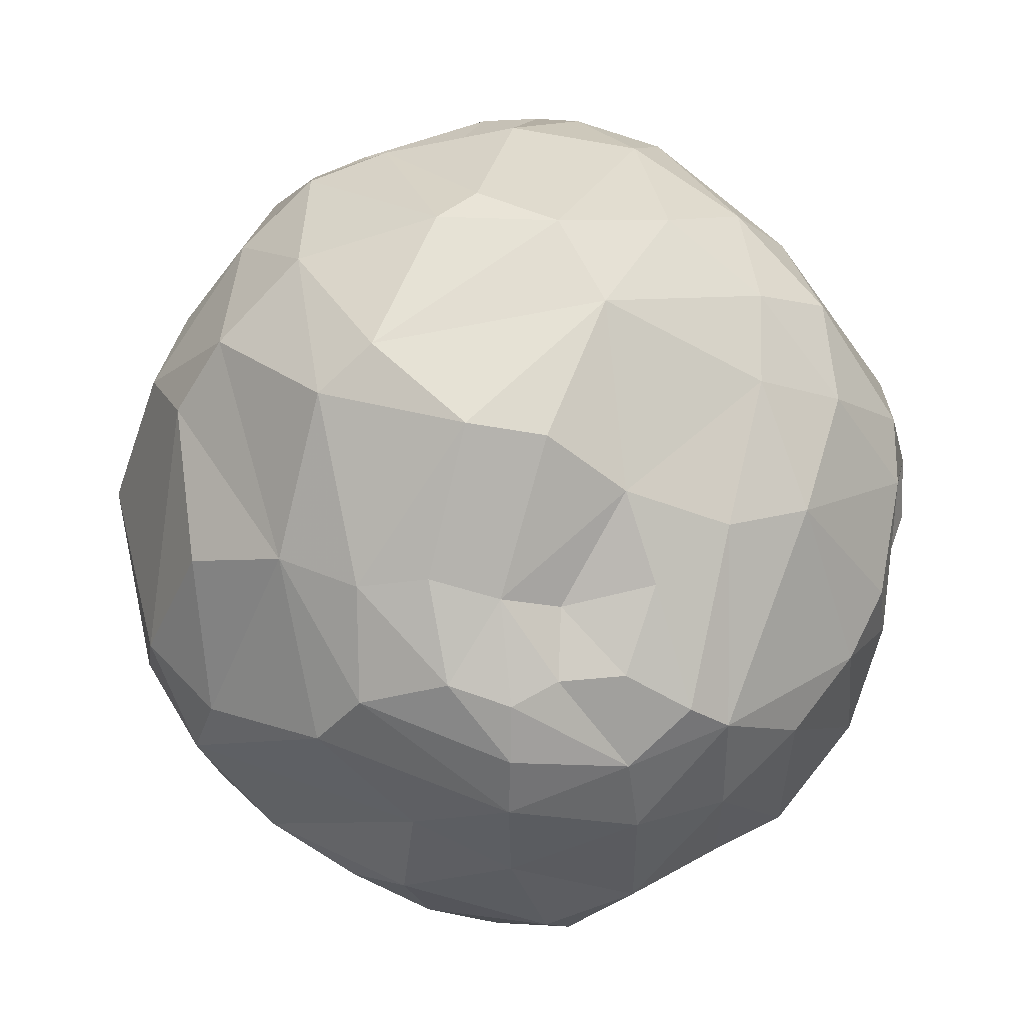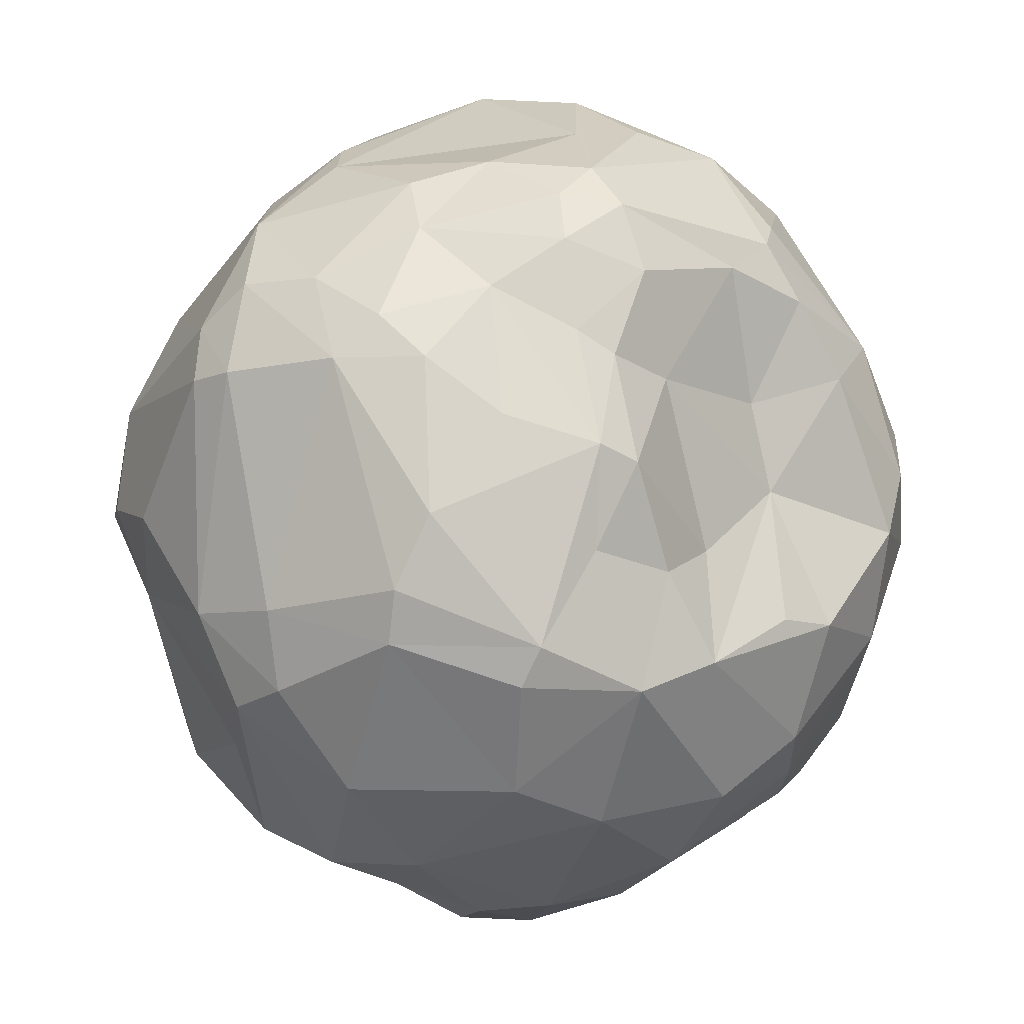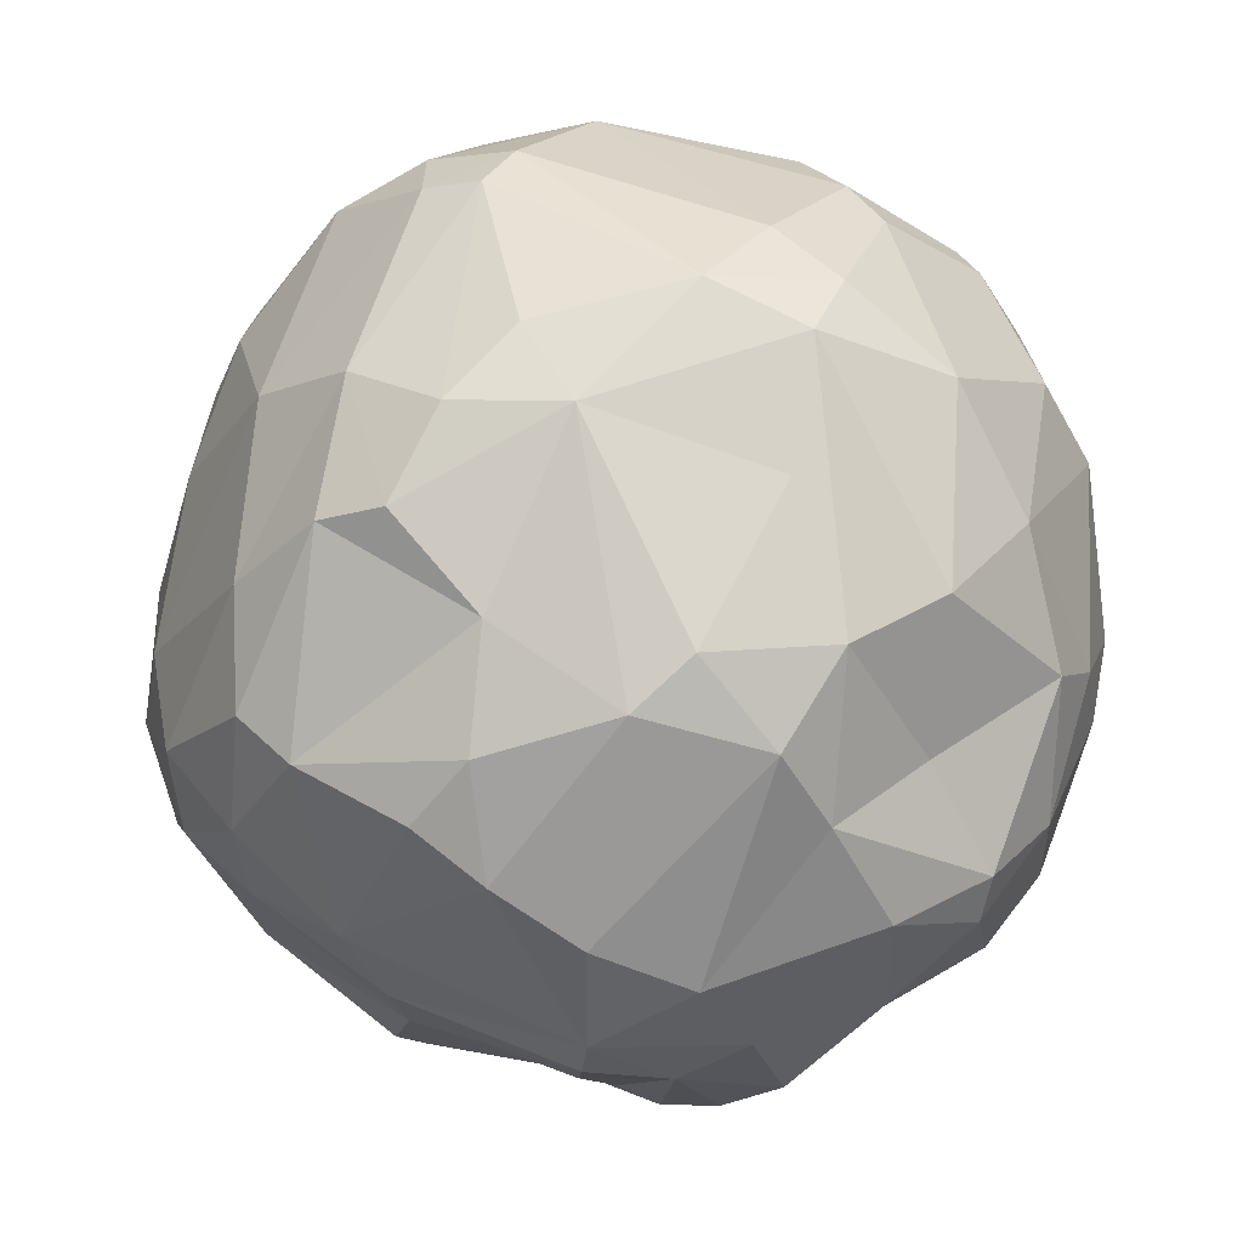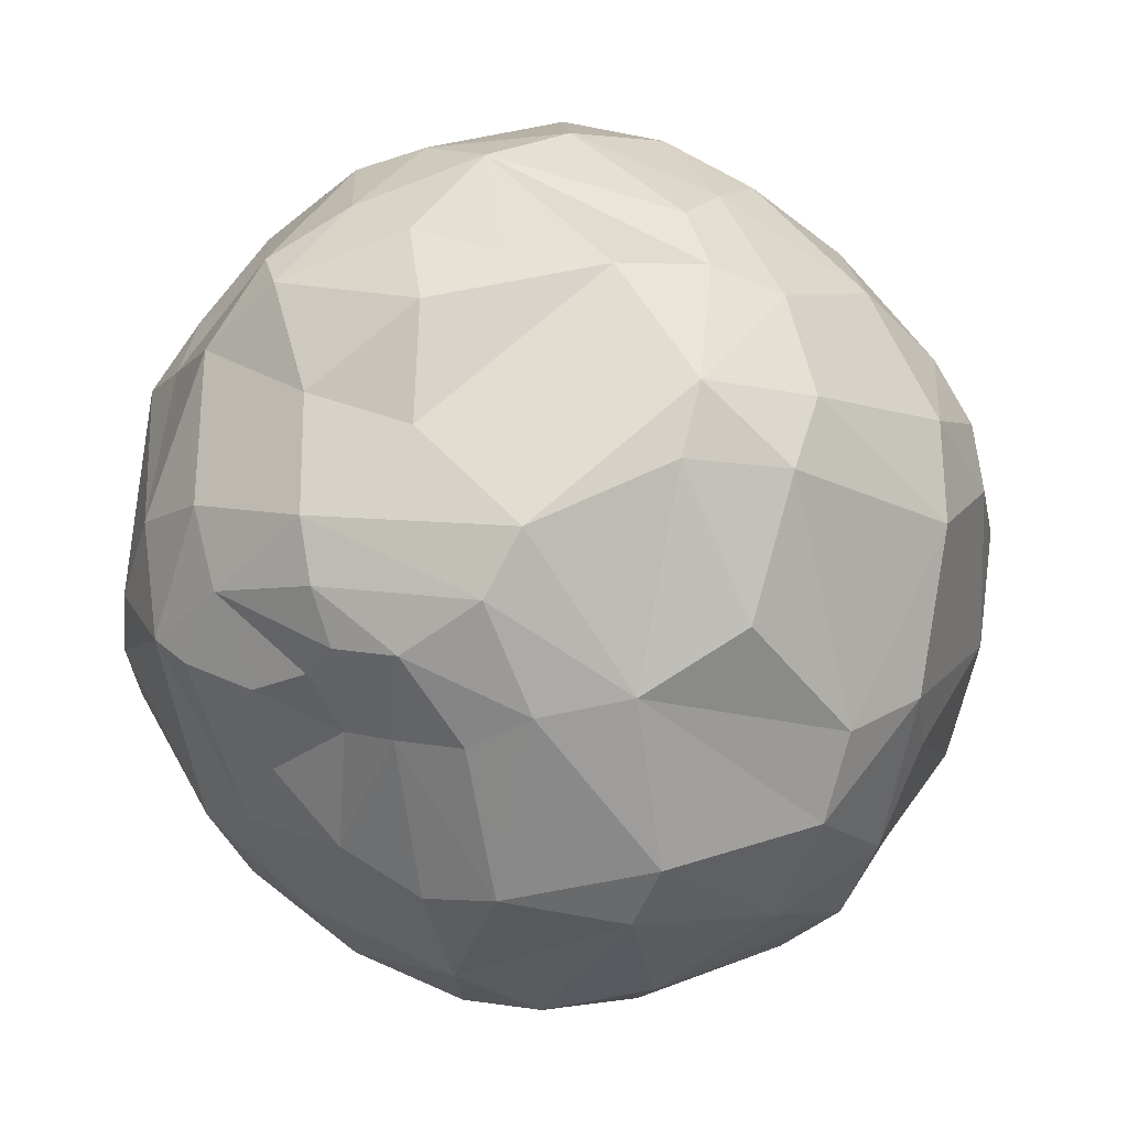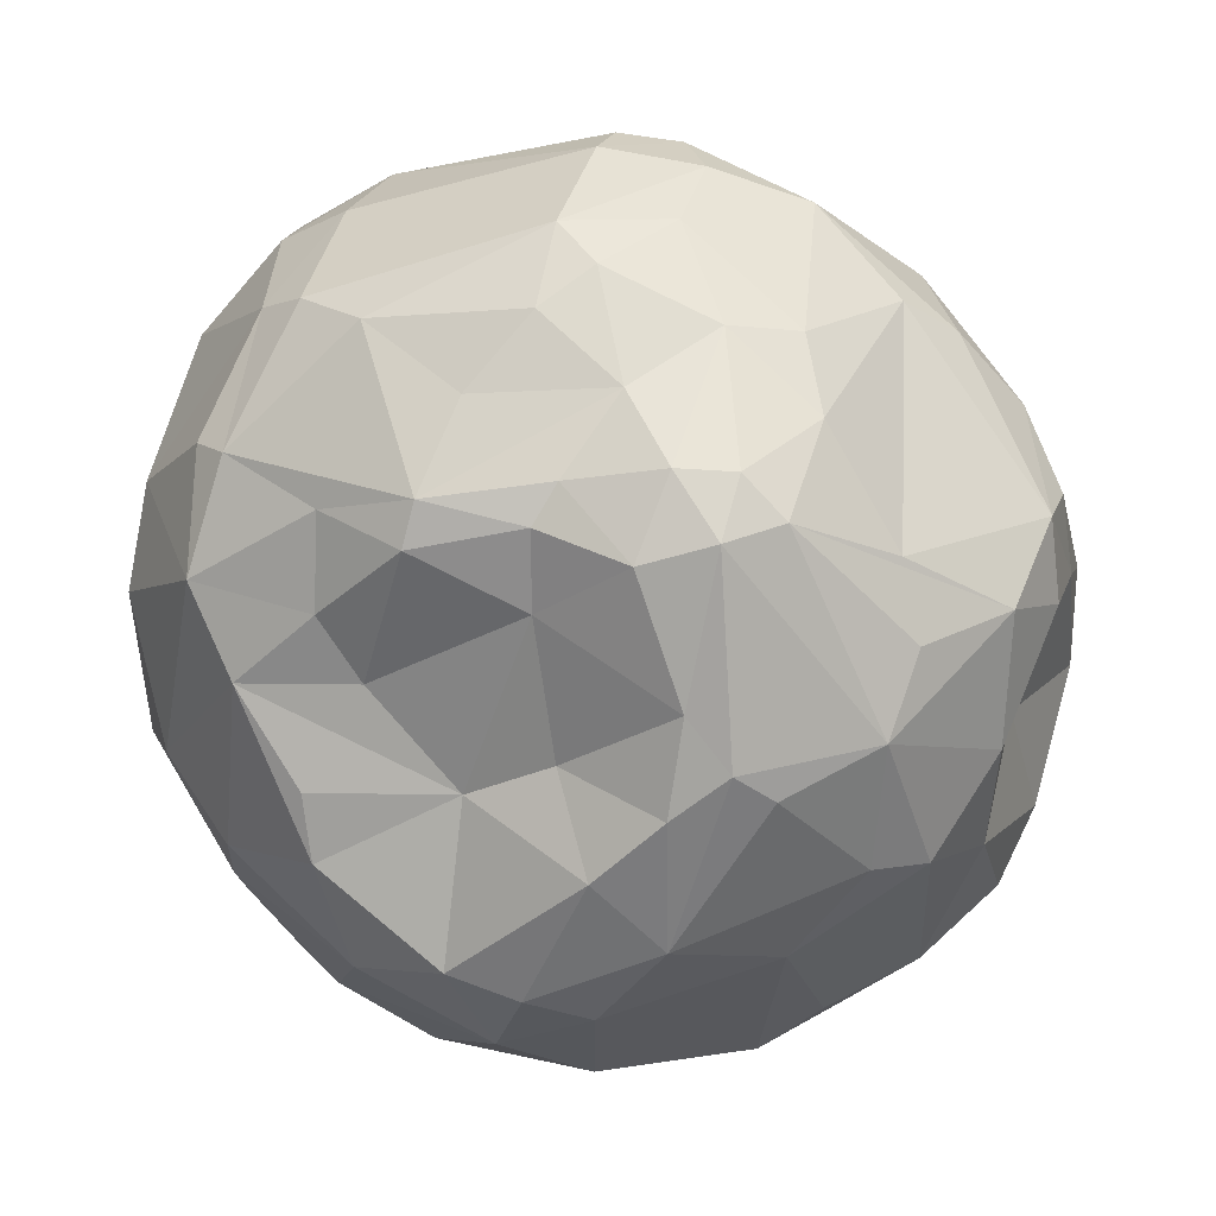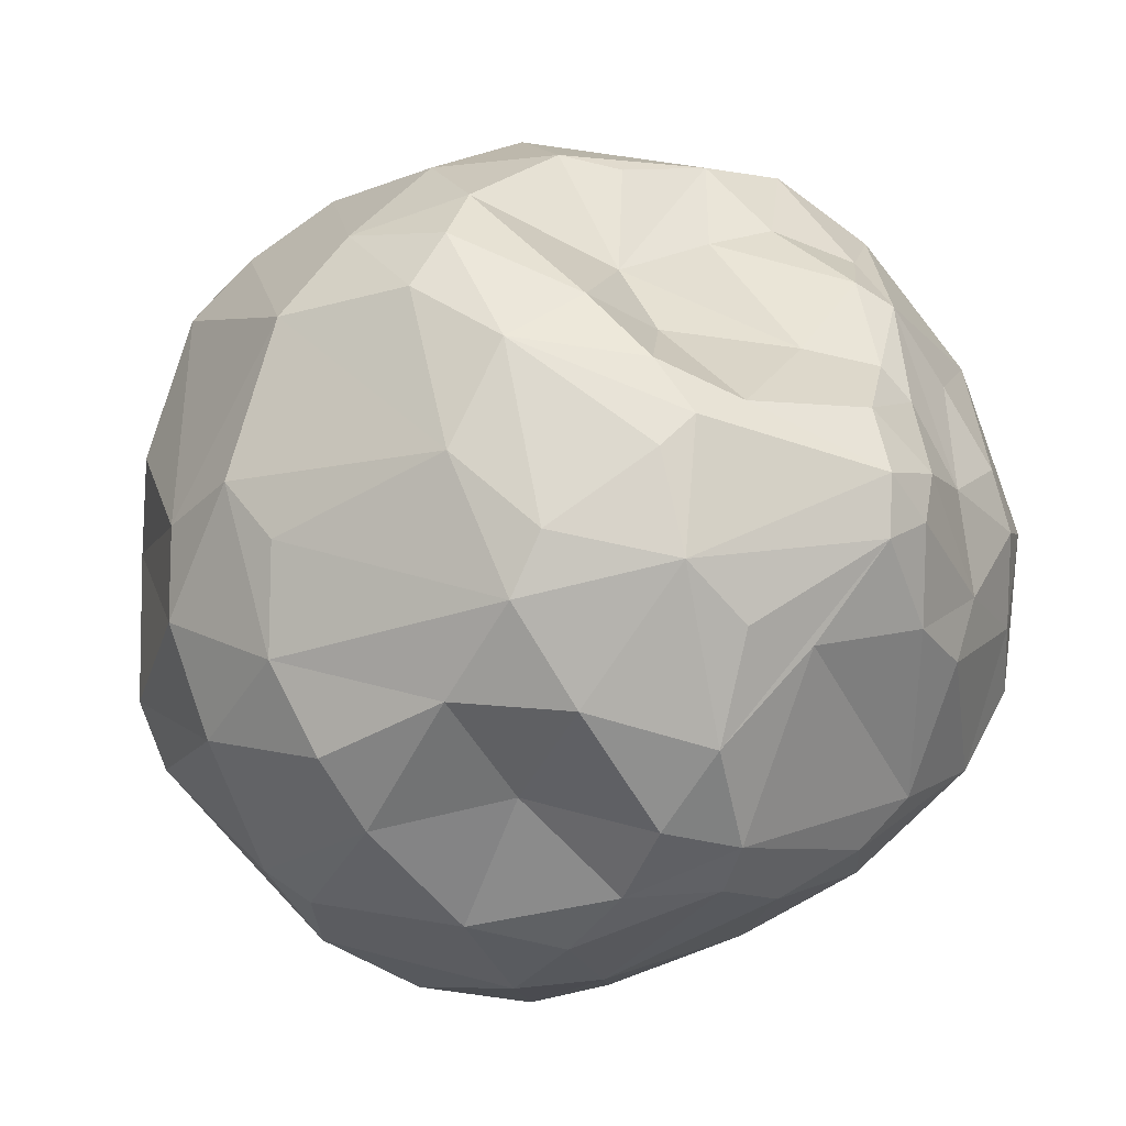
<metadata>
{"format":"obj","ext":"obj","renderer":"f3d","projection":"perspective","resolution":1024,"background":"white","views":[{"elev":-69.8,"azim":160.7,"up":"+Y"},{"elev":60.4,"azim":-19.9,"up":"+Y"},{"elev":-10.1,"azim":-82.1,"up":"+Y"},{"elev":16.3,"azim":26.1,"up":"+Z"},{"elev":67.8,"azim":77.5,"up":"+Y"},{"elev":-23.3,"azim":122.0,"up":"+Z"}]}
</metadata>
<code>
o Sphere
v -0.07541 0.859 -0.3642
v -0.02857 -0.3916 -0.8567
v -0.04333 -0.8345 -0.1132
v -0.1805 0.6895 -0.5851
v 0.158 0.4463 -0.8283
v 0.05806 -0.09605 -0.9211
v -0.01403 0.9083 -0.02351
v -0.1017 0.8928 -0.2233
v 0.1794 0.1089 -0.8989
v 0.2008 -0.4767 -0.7974
v 0.2307 0.5305 -0.7748
v 0.2561 0.2795 -0.8408
v 0.06378 -0.6002 -0.6982
v 0.1042 -0.8015 -0.4441
v 0.09968 0.8681 -0.3544
v 0.3369 0.7509 -0.4447
v 0.3636 0.4279 -0.7648
v 0.3237 -0.04122 -0.865
v 0.3738 -0.3805 -0.775
v 0.416 0.5878 -0.6462
v 0.4643 0.174 -0.6776
v 0.4419 -0.4487 -0.7142
v 0.5765 -0.09919 -0.7303
v 0.4942 -0.6763 -0.4737
v 0.4862 0.6921 -0.4438
v 0.6077 0.3987 -0.5923
v 0.709 0.1678 -0.5594
v 0.7138 -0.1181 -0.6191
v 0.1961 0.9301 -0.1801
v 0.2924 0.8975 -0.2426
v 0.6883 -0.4092 -0.5198
v 0.2696 -0.8076 -0.417
v 0.6333 0.6446 -0.3506
v 0.7754 0.3542 -0.4186
v 0.8111 -0.1696 -0.4392
v 0.5663 -0.6967 -0.3424
v 0.7925 -0.438 -0.2981
v 0.6899 0.6262 -0.1396
v 0.787 0.43 -0.2976
v 0.8687 0.2732 -0.132
v 0.8796 -0.1219 -0.2247
v 0.314 0.9178 -0.1177
v 0.6453 0.6795 -0.06855
v 0.5331 -0.744 0.0137
v 0.3685 -0.8438 -0.02003
v 0.2371 -0.8665 -0.09308
v 0.8462 0.3826 0.08663
v 0.9065 -0.2214 -0.09009
v 0.8332 -0.4111 -0.1113
v 0.0837 -0.8664 -0.1002
v 0.1656 0.9348 -0.06593
v 0.5345 0.7266 -0.007606
v 0.6786 0.608 0.05397
v 0.8883 0.1929 0.2286
v 0.9101 -0.1059 0.2363
v 0.8396 0.2421 0.3545
v 0.7019 -0.6024 0.1365
v 0.1309 -0.9275 0.09194
v 0.3075 0.8799 0.03218
v 0.5045 0.5203 0.2144
v 0.7228 0.4881 0.2036
v 0.8464 0.01329 0.4122
v 0.7551 0.2382 0.4827
v 0.7193 -0.335 0.5216
v 0.7302 -0.4743 0.4126
v 0.5619 -0.6184 0.4474
v 0.2943 0.7255 0.209
v 0.4877 0.4214 0.3847
v 0.6607 0.07901 0.6433
v 0.6003 -0.2159 0.6854
v 0.5649 -0.5388 0.581
v 0.285 -0.8827 0.2085
v 0.2754 0.5129 0.5193
v 0.4076 0.3845 0.6698
v 0.5176 0.2973 0.6771
v 0.3385 -0.8255 0.3413
v 0.1834 0.8448 0.1851
v 0.3884 0.124 0.8317
v 0.4804 -0.3023 0.749
v 0.1228 0.8798 0.1224
v 0.1503 0.7821 0.4086
v 0.1599 0.5998 0.5799
v 0.2047 0.4699 0.7513
v 0.3871 -0.04732 0.8386
v 0.3769 -0.1918 0.8262
v 0.337 -0.4348 0.7635
v 0.1819 0.1376 0.9132
v 0.1312 -0.5128 0.7846
v 0.06017 -0.05637 0.9462
v 0.07807 -0.762 0.4906
v 0.01076 0.7163 0.5393
v 0.01955 0.5466 0.7948
v -0.04424 -0.23 0.9179
v -0.05932 -0.5174 0.8119
v 0.03128 -0.6446 0.7055
v -0.04547 -0.9408 0.2081
v 0.08167 0.8328 0.3695
v -0.1085 0.2545 0.9225
v -0.2163 -0.1615 0.9132
v -0.2308 -0.4431 0.8325
v -0.161 0.663 0.684
v -0.2193 0.6027 0.7283
v -0.2743 0.3715 0.8442
v -0.4877 0.06505 0.81
v -0.3665 -0.1915 0.8612
v -0.3043 -0.6233 0.7048
v -0.1592 -0.7598 0.5288
v -0.08607 0.8598 0.2509
v -0.369 -0.5484 0.7323
v -0.08491 -0.9084 0.3317
v -0.4453 0.6421 0.5629
v -0.5932 0.3063 0.6925
v -0.6489 -0.0876 0.6775
v -0.505 -0.3563 0.629
v -0.006237 -0.9374 0.08997
v -0.4054 0.7253 0.4909
v -0.6293 -0.4871 0.4662
v -0.4572 -0.6411 0.5591
v -0.6756 0.4681 0.502
v -0.7628 -0.1918 0.5059
v -0.3631 -0.8415 0.3017
v -0.1986 0.9078 0.09443
v -0.2943 0.8133 0.3946
v -0.649 0.5793 0.3718
v -0.761 0.3582 0.4549
v -0.7765 0.09842 0.4152
v -0.7673 -0.3781 0.3906
v -0.8552 -0.2158 0.26
v -0.5359 -0.7593 0.2262
v -0.7793 0.4557 0.2647
v -0.8595 0.22 0.05573
v -0.2873 -0.8987 0.1536
v -0.3733 0.8844 0.01943
v -0.8529 -0.3185 0.145
v -0.638 -0.6956 0.04338
v -0.8228 0.3753 -0.04679
v -0.8161 -0.3838 -0.1306
v -0.5757 0.7641 -0.09819
v -0.6408 0.6894 -0.149
v -0.8672 0.2287 -0.1741
v -0.4609 -0.8494 0.01785
v -0.08347 -0.9037 0.01851
v -0.8709 0.04527 -0.2675
v -0.8367 -0.1446 -0.1055
v -0.751 -0.4884 -0.2464
v -0.7161 -0.5913 -0.1163
v -0.5895 0.6947 -0.2689
v -0.7728 0.3102 -0.362
v -0.8162 0.03504 -0.4038
v -0.366 -0.8879 -0.005952
v -0.2114 -0.894 -0.03556
v -0.2565 0.9164 -0.02921
v -0.718 -0.3725 -0.463
v -0.3431 0.8583 -0.2001
v -0.4785 0.7865 -0.2831
v -0.6778 -0.2793 -0.5716
v -0.5977 0.3158 -0.5633
v -0.6751 -0.04471 -0.5812
v -0.5015 -0.4608 -0.6223
v -0.4865 -0.6523 -0.4221
v -0.324 -0.7474 -0.3683
v -0.3968 0.7215 -0.4702
v -0.4258 -0.3041 -0.7686
v -0.2125 -0.8257 -0.2202
v -0.319 0.4987 -0.6752
v -0.3118 -0.5577 -0.6309
v -0.2955 0.2406 -0.7747
v -0.3307 -0.106 -0.8242
v -0.01132 0.07418 -0.9107
v -0.1939 -0.2166 -0.8773
v -0.2652 -0.4355 -0.7759
v -0.09083 -0.7811 -0.3782
v -0.1387 0.597 -0.6909
v -0.02652 0.4681 -0.8004
f 174 5 169
f 15 16 4
f 173 4 11
f 172 50 3
f 5 11 12
f 14 13 32
f 10 19 22
f 11 17 12
f 8 51 29
f 16 20 11
f 10 22 24
f 12 17 21
f 13 24 32
f 12 21 18
f 15 29 30
f 16 15 30
f 18 21 23
f 16 30 20
f 23 22 19
f 17 20 26
f 23 28 22
f 20 33 26
f 22 31 24
f 21 26 27
f 30 25 20
f 24 36 32
f 26 34 27
f 31 36 24
f 25 30 33
f 36 45 32
f 31 35 37
f 33 39 34
f 29 51 42
f 33 38 39
f 34 39 40
f 37 44 36
f 34 40 41
f 36 44 45
f 33 42 43
f 33 43 38
f 35 41 48
f 42 59 52
f 45 58 46
f 48 49 37
f 37 49 44
f 38 43 47
f 44 49 57
f 41 40 48
f 43 52 53
f 40 47 54
f 48 55 49
f 49 55 65
f 50 58 115
f 47 61 56
f 142 50 115
f 45 44 72
f 52 59 67
f 7 80 51
f 55 64 65
f 44 66 76
f 55 62 64
f 60 68 61
f 59 80 77
f 64 71 65
f 66 71 76
f 62 69 70
f 67 73 68
f 58 72 96
f 70 79 71
f 68 74 75
f 73 83 68
f 68 83 74
f 79 86 71
f 71 86 90
f 75 78 69
f 67 77 81
f 71 90 76
f 67 81 73
f 74 83 75
f 77 80 97
f 83 87 78
f 86 95 90
f 84 89 85
f 72 76 110
f 81 97 91
f 87 89 84
f 76 90 110
f 96 115 58
f 93 94 88
f 7 108 97
f 92 98 87
f 92 91 101
f 89 98 99
f 90 107 110
f 95 106 107
f 92 102 103
f 94 106 95
f 91 97 101
f 93 99 100
f 101 102 92
f 99 105 100
f 100 105 109
f 108 123 97
f 102 111 103
f 105 114 109
f 103 111 112
f 123 116 101
f 107 118 121
f 106 109 118
f 114 117 109
f 11 174 173
f 112 113 104
f 121 132 110
f 113 125 120
f 111 116 124
f 111 124 119
f 132 142 115
f 119 125 112
f 112 125 113
f 123 133 116
f 117 120 127
f 126 128 120
f 133 138 124
f 120 128 127
f 119 124 130
f 125 130 131
f 122 133 123
f 126 131 128
f 131 130 136
f 127 134 135
f 7 152 122
f 131 136 140
f 131 144 134
f 150 151 132
f 138 139 130
f 135 146 141
f 137 145 146
f 136 139 140
f 144 153 137
f 146 160 141
f 141 160 161
f 133 154 155
f 139 147 148
f 145 160 146
f 147 157 148
f 148 157 158
f 149 158 156
f 155 162 147
f 161 164 150
f 153 156 159
f 153 159 160
f 156 163 159
f 151 164 3
f 156 158 163
f 160 166 161
f 157 167 168
f 162 165 157
f 159 163 171
f 159 166 160
f 8 1 154
f 1 4 162
f 162 4 173
f 168 170 163
f 172 3 164
f 165 173 174
f 166 171 13
f 170 2 171
f 167 174 169
f 167 169 168
f 1 15 4
f 169 6 170
f 142 3 50
f 15 8 29
f 13 2 10
f 50 32 46
f 169 5 9
f 169 9 6
f 172 14 50
f 2 6 10
f 10 6 18
f 8 7 51
f 5 12 9
f 6 9 18
f 9 12 18
f 11 4 16
f 10 18 19
f 19 18 23
f 11 20 17
f 13 10 24
f 21 17 26
f 35 27 34
f 20 25 33
f 22 28 31
f 23 21 27
f 23 27 28
f 31 28 35
f 26 33 34
f 31 37 36
f 55 40 54
f 30 29 42
f 33 30 42
f 32 45 46
f 37 35 48
f 35 34 41
f 43 42 52
f 39 38 47
f 46 58 50
f 40 39 47
f 59 51 80
f 45 72 58
f 47 43 53
f 62 54 56
f 47 53 61
f 57 49 65
f 54 47 56
f 53 52 60
f 44 57 66
f 84 69 78
f 60 52 67
f 72 44 76
f 53 60 61
f 56 61 63
f 57 65 66
f 62 56 63
f 67 59 77
f 62 63 69
f 60 67 68
f 63 61 68
f 64 70 71
f 63 68 75
f 66 65 71
f 69 63 75
f 64 62 70
f 92 82 91
f 73 81 82
f 70 84 85
f 70 85 79
f 81 77 97
f 73 82 83
f 75 83 78
f 96 72 110
f 86 88 95
f 78 87 84
f 82 81 91
f 93 85 89
f 104 99 98
f 86 79 93
f 88 86 93
f 80 7 97
f 83 92 87
f 95 88 94
f 87 98 89
f 90 95 107
f 93 89 99
f 94 93 100
f 98 92 103
f 94 100 106
f 111 101 116
f 101 97 123
f 100 109 106
f 98 103 104
f 108 122 123
f 104 103 112
f 120 114 113
f 107 106 118
f 110 107 121
f 105 104 113
f 105 113 114
f 96 132 115
f 112 111 119
f 108 7 122
f 118 109 117
f 110 132 96
f 121 118 129
f 129 117 127
f 132 141 150
f 120 125 126
f 116 133 124
f 121 129 141
f 147 138 155
f 125 119 130
f 126 125 131
f 124 138 130
f 129 135 141
f 128 131 134
f 127 128 134
f 129 127 135
f 135 134 146
f 122 152 133
f 131 143 144
f 134 144 137
f 132 151 142
f 130 139 136
f 146 134 137
f 131 140 143
f 138 133 155
f 148 143 140
f 137 153 145
f 140 139 148
f 162 154 1
f 133 152 154
f 150 141 161
f 144 143 149
f 153 144 149
f 151 150 164
f 152 7 8
f 145 153 160
f 149 148 158
f 153 149 156
f 147 162 157
f 152 8 154
f 142 151 3
f 161 166 172
f 158 157 168
f 161 172 164
f 163 158 168
f 159 171 166
f 157 165 167
f 165 162 173
f 163 170 171
f 167 165 174
f 172 166 13
f 168 169 170
f 172 13 14
f 170 6 2
f 13 171 2
f 11 5 174
f 15 1 8
f 50 14 32
f 35 28 27
f 55 48 40
f 59 42 51
f 62 55 54
f 84 70 69
f 92 83 82
f 93 79 85
f 104 105 99
f 111 102 101
f 120 117 114
f 129 118 117
f 132 121 141
f 147 139 138
f 148 149 143
f 162 155 154

</code>
